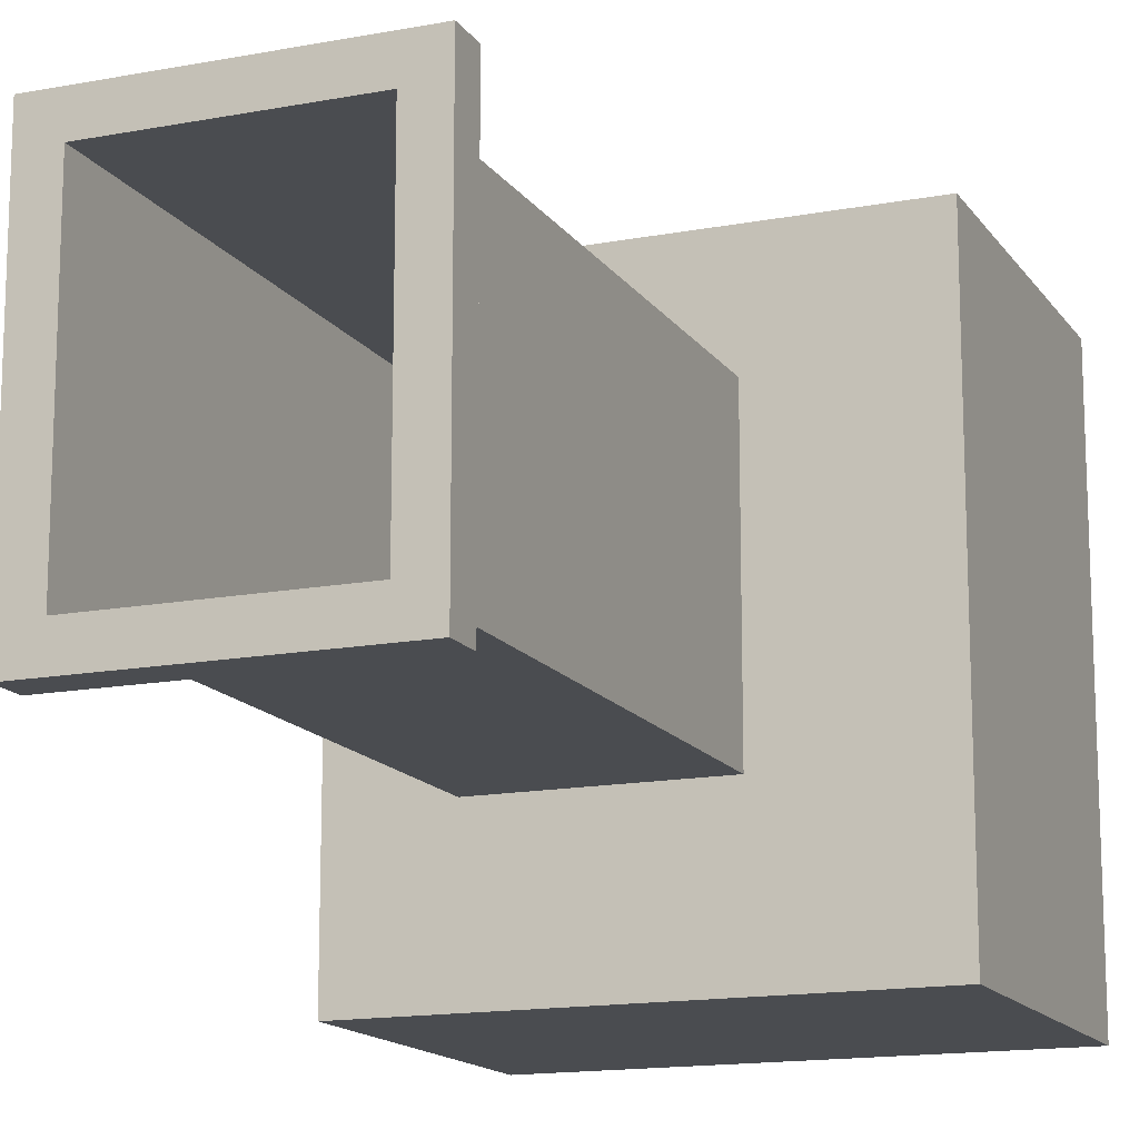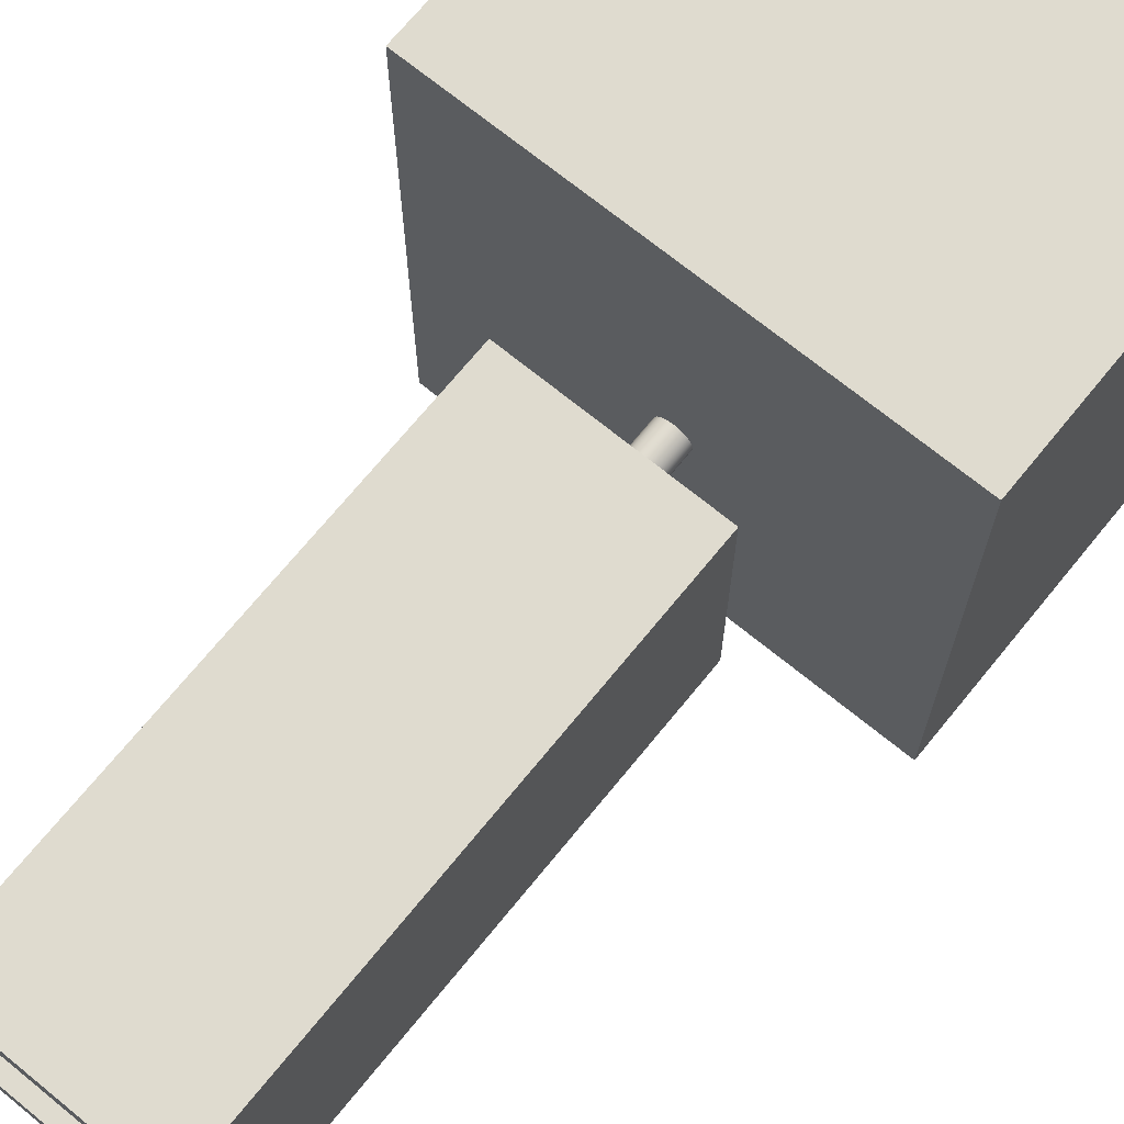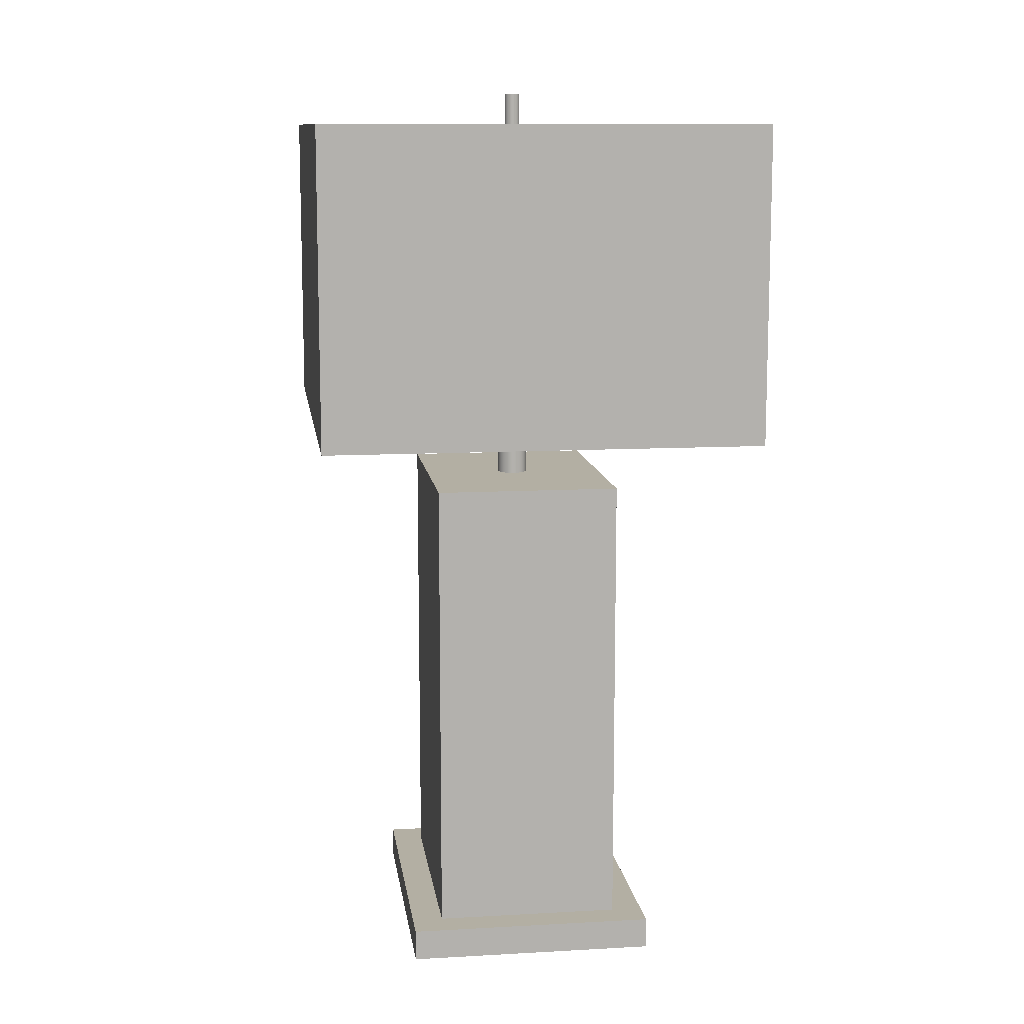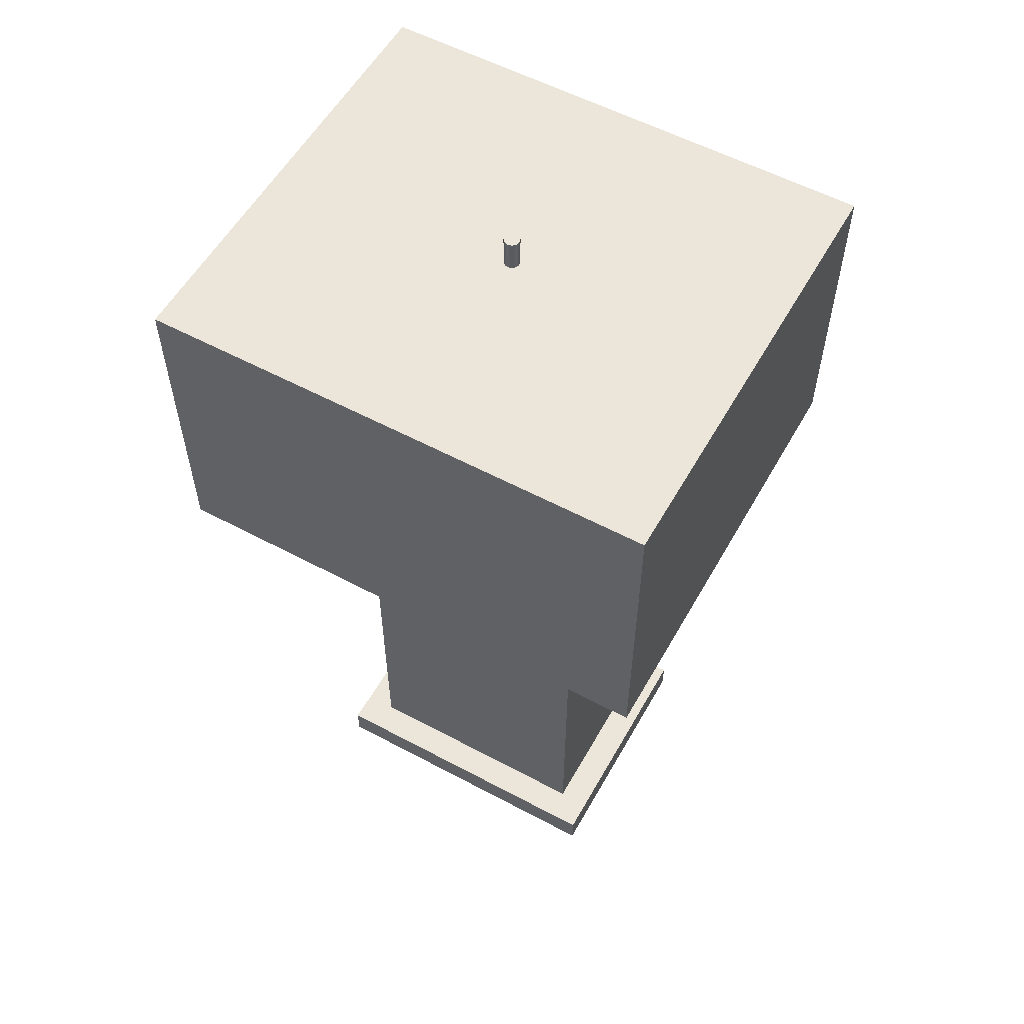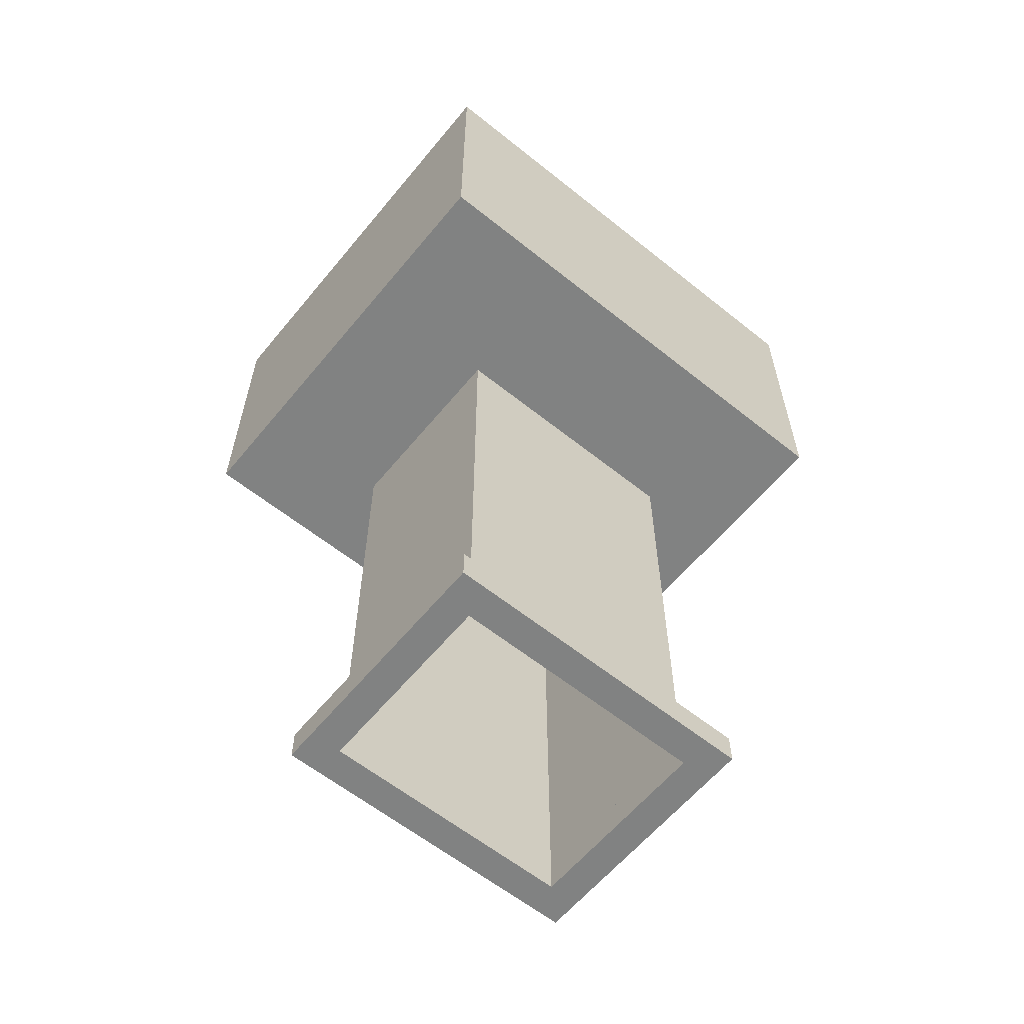
<metadata>
{"format":"obj","ext":"obj","renderer":"f3d","projection":"perspective","resolution":1024,"background":"white","views":[{"elev":-14.8,"azim":22.3,"up":"+Z"},{"elev":70.4,"azim":39.2,"up":"+Z"},{"elev":11.1,"azim":172.2,"up":"+Y"},{"elev":56.5,"azim":119.2,"up":"+Y"},{"elev":-60.6,"azim":50.7,"up":"+Y"}]}
</metadata>
<code>
v 0.1919 -0.005811 -0.2198
v 0.009884 -0.005811 -0.009884
v -0.1918 -0.005811 -0.2198
v 0.1919 -0.005811 0.2196
v 0.007004 -0.005811 -0.01209
v -0.1946 -0.005811 -0.2225
v 0.1947 -0.005811 0.2224
v 0.01209 -0.005811 -0.007004
v -0.006901 -0.005811 -0.01209
v 0.009884 -0.06143 -0.009884
v 0.003651 -0.005811 -0.01348
v -0.1946 -0.005811 0.2224
v 0.1947 -0.005811 -0.2225
v -0.1918 -0.005811 0.2196
v 0.01348 -0.005811 -0.003651
v -0.00978 -0.005811 -0.009884
v -0.003547 -0.005811 -0.01348
v 0.007004 -0.06143 -0.01209
v 5.2e-05 -0.005811 -0.01396
v -0.1946 0.2723 0.2224
v 0.1947 0.2723 -0.2225
v 5.2e-05 -0.005811 0.01385
v 0.01396 -0.005811 -5.2e-05
v 0.01209 -0.06143 -0.007004
v 0.001852 -0.005811 -0.006768
v -0.01199 -0.005811 -0.007004
v -0.003547 -0.06143 -0.01348
v -0.006901 -0.06143 -0.01209
v -0.08338 -0.06143 -0.1113
v 0.003651 -0.06143 -0.01348
v -0.1946 0.2723 -0.2225
v 0.1947 0.2723 0.2224
v -0.003547 -0.005811 0.01338
v 0.003651 -0.005811 0.01338
v 0.01348 -0.005811 0.003547
v 0.01348 -0.06143 -0.003651
v 0.006073 -0.005811 -0.003528
v 5.2e-05 -0.005811 -0.007004
v 0.003528 -0.005811 -0.006073
v -0.01199 -0.06143 -0.007004
v 0.08348 -0.06143 -0.1113
v 5.2e-05 -0.06143 -0.01396
v -0.00978 -0.06143 -0.009884
v -0.1836 0.2723 -0.2115
v 0.1837 0.2723 -0.2115
v -0.006901 -0.005811 0.01199
v -0.003547 -0.06143 0.01338
v 0.007004 -0.005811 0.01199
v 5.2e-05 -0.06143 0.01385
v 0.01209 -0.005811 0.006901
v 0.01396 -0.06143 -5.2e-05
v 0.007004 -0.005811 -5.2e-05
v 0.004968 -0.005811 -0.004968
v 0.006768 -0.005811 -0.001852
v 0.08348 -0.06143 0.1112
v 5.2e-05 0.3001 -0.007004
v 0.001852 0.3001 -0.006768
v -0.001748 -0.005811 -0.006768
v -0.01338 -0.005811 -0.003651
v -0.01338 -0.06143 -0.003651
v 0.08348 -0.4786 -0.1113
v -0.1836 0.2723 0.2114
v 0.1837 0.2723 0.2114
v -0.00978 -0.005811 0.00978
v -0.006901 -0.06143 0.01199
v 0.009884 -0.005811 0.00978
v 0.003651 -0.06143 0.01338
v 0.01348 -0.06143 0.003547
v 0.004968 -0.005811 0.004864
v 0.006768 -0.005811 0.001748
v 0.006073 0.3001 -0.003528
v 0.006768 0.3001 -0.001852
v -0.001748 0.3001 -0.006768
v 0.003528 0.3001 -0.006073
v -0.01385 -0.005811 -5.2e-05
v -0.08338 -0.06143 0.1112
v -0.08338 -0.4786 -0.1113
v -0.01199 -0.005811 0.006901
v -0.00978 -0.06143 0.00978
v 0.007004 -0.06143 0.01199
v 0.01209 -0.06143 0.006901
v 5.2e-05 -0.005811 0.006901
v 0.006073 -0.005811 0.003424
v 0.003528 -0.005811 0.005969
v 0.007004 0.3001 -5.2e-05
v 0.006768 0.3001 0.001748
v 0.004968 0.3001 -0.004968
v -0.003424 0.3001 -0.006073
v -0.003424 -0.005811 -0.006073
v -0.01385 -0.06143 -5.2e-05
v -0.005969 -0.005811 -0.003528
v -0.01338 -0.005811 0.003547
v 0.08348 -0.4786 0.1112
v -0.08338 -0.4786 0.1112
v 0.08348 -0.5064 -0.1113
v 0.1113 -0.4786 -0.1391
v 0.009884 -0.06143 0.00978
v 0.001852 -0.005811 0.006664
v 0.004968 0.3001 0.004864
v 0.006073 0.3001 0.003424
v -0.004864 0.3001 -0.004968
v -0.005969 0.3001 -0.003528
v -0.006664 0.3001 -0.001852
v -0.004864 -0.005811 -0.004968
v -0.006664 -0.005811 -0.001852
v -0.01338 -0.06143 0.003547
v -0.006664 -0.005811 0.001748
v 0.1113 -0.4786 0.139
v -0.1112 -0.4786 0.139
v -0.08338 -0.5064 0.1112
v -0.08338 -0.5064 -0.1113
v -0.1112 -0.4786 -0.1391
v -0.004864 -0.005811 0.004864
v -0.01199 -0.06143 0.006901
v 0.001852 0.3001 0.006664
v -0.001748 -0.005811 0.006664
v 0.003528 0.3001 0.005969
v -0.006901 0.3001 -5.2e-05
v -0.006664 0.3001 0.001748
v -0.006901 -0.005811 -5.2e-05
v -0.005969 -0.005811 0.003424
v 0.08348 -0.5064 0.1112
v -0.1112 -0.5064 -0.1391
v 0.1113 -0.5064 0.139
v -0.003424 -0.005811 0.005969
v 5.2e-05 0.2723 0.006901
v 5.2e-05 0.3001 0.006901
v -0.005969 0.3001 0.003424
v -0.004864 0.3001 0.004864
v -0.006901 0.2723 -5.2e-05
v -0.1112 -0.5064 0.139
v 0.1113 -0.5064 -0.1391
v -0.003424 0.3001 0.005969
v -0.001748 0.3001 0.006664
g mesh1_mesh1-geometry
f 1 2 3
f 2 1 4
f 3 2 1
f 4 1 2
f 3 2 5
f 5 2 3
f 1 6 3
f 4 7 1
f 2 4 8
f 8 4 2
f 9 5 2
f 2 5 9
f 5 10 2
f 3 5 11
f 11 5 3
f 12 3 6
f 6 1 13
f 7 13 1
f 14 7 4
f 8 4 15
f 15 4 8
f 16 2 8
f 8 2 16
f 10 8 2
f 17 5 9
f 9 5 17
f 9 2 16
f 16 2 9
f 10 5 18
f 17 11 5
f 5 11 17
f 11 18 5
f 3 11 19
f 19 11 3
f 14 3 12
f 12 6 20
f 13 21 6
f 13 7 21
f 7 14 12
f 14 22 4
f 4 22 14
f 15 4 23
f 23 4 15
f 24 15 8
f 25 8 15
f 15 8 25
f 16 8 26
f 26 8 16
f 8 10 24
f 9 3 17
f 17 3 9
f 9 27 17
f 16 3 9
f 9 3 16
f 16 28 9
f 29 10 18
f 11 17 19
f 19 17 11
f 18 11 30
f 19 30 11
f 17 3 19
f 19 3 17
f 3 16 14
f 14 16 3
f 31 20 6
f 12 20 7
f 31 6 21
f 32 21 7
f 14 33 22
f 22 33 14
f 34 4 22
f 22 4 34
f 23 4 35
f 35 4 23
f 36 23 15
f 37 15 23
f 23 15 37
f 15 24 36
f 8 25 38
f 38 25 8
f 25 15 39
f 39 15 25
f 26 8 38
f 38 8 26
f 14 16 26
f 26 16 14
f 40 16 26
f 10 41 24
f 27 9 28
f 42 17 27
f 28 16 43
f 41 10 29
f 29 18 30
f 17 42 19
f 30 19 42
f 20 31 44
f 32 7 20
f 21 44 31
f 32 45 21
f 14 46 33
f 33 46 14
f 33 34 22
f 22 34 33
f 22 47 33
f 48 4 34
f 34 4 48
f 34 49 22
f 35 4 50
f 50 4 35
f 51 35 23
f 52 23 35
f 35 23 52
f 23 36 51
f 53 15 37
f 37 15 53
f 37 23 54
f 54 23 37
f 24 55 36
f 25 56 38
f 39 15 53
f 53 15 39
f 39 57 25
f 26 38 58
f 58 38 26
f 14 26 59
f 59 26 14
f 16 40 43
f 26 60 40
f 24 41 55
f 28 29 27
f 27 29 42
f 43 29 28
f 29 61 41
f 29 30 42
f 62 20 44
f 20 63 32
f 44 21 45
f 63 45 32
f 14 64 46
f 46 64 14
f 33 65 46
f 46 34 33
f 33 34 46
f 47 22 49
f 65 33 47
f 66 4 48
f 48 4 66
f 48 67 34
f 46 48 34
f 34 48 46
f 49 34 67
f 50 4 66
f 66 4 50
f 68 50 35
f 69 35 50
f 50 35 69
f 35 51 68
f 54 23 52
f 52 23 54
f 52 35 70
f 70 35 52
f 36 55 51
f 71 53 37
f 72 37 54
f 56 25 57
f 73 38 56
f 53 74 39
f 57 39 74
f 38 73 58
f 26 58 59
f 59 58 26
f 60 26 59
f 14 59 75
f 75 59 14
f 40 29 43
f 76 40 60
f 61 55 41
f 61 29 77
f 63 20 62
f 44 45 62
f 63 62 45
f 14 78 64
f 64 78 14
f 46 79 64
f 64 48 46
f 46 48 64
f 79 46 65
f 76 47 49
f 76 65 47
f 66 80 48
f 64 66 48
f 48 66 64
f 67 48 80
f 67 55 49
f 81 66 50
f 82 50 66
f 66 50 82
f 50 68 81
f 83 35 69
f 69 35 83
f 69 50 84
f 84 50 69
f 51 55 68
f 85 54 52
f 70 35 83
f 83 35 70
f 86 52 70
f 53 71 87
f 37 72 71
f 54 85 72
f 57 73 56
f 56 73 57
f 74 53 87
f 73 57 74
f 74 57 73
f 88 58 73
f 59 58 89
f 89 58 59
f 59 90 60
f 59 91 75
f 75 91 59
f 90 59 75
f 14 75 92
f 92 75 14
f 29 40 76
f 76 60 90
f 55 61 93
f 29 94 77
f 77 95 61
f 61 95 77
f 77 96 61
f 14 92 78
f 78 92 14
f 78 66 64
f 64 66 78
f 79 78 64
f 76 79 65
f 76 49 55
f 80 66 97
f 80 55 67
f 66 81 97
f 98 50 82
f 82 50 98
f 82 66 78
f 78 66 82
f 68 55 81
f 99 83 69
f 84 50 98
f 98 50 84
f 84 99 69
f 52 86 85
f 100 70 83
f 70 100 86
f 101 87 71
f 71 87 101
f 102 71 72
f 72 71 102
f 103 72 85
f 85 72 103
f 88 74 87
f 87 74 88
f 73 74 88
f 88 74 73
f 58 88 89
f 59 89 104
f 104 89 59
f 59 104 91
f 91 104 59
f 75 91 105
f 105 91 75
f 75 106 90
f 75 107 92
f 92 107 75
f 106 75 92
f 94 29 76
f 76 90 106
f 93 61 108
f 95 93 61
f 61 93 95
f 94 55 93
f 94 109 77
f 110 77 94
f 94 77 110
f 95 77 111
f 111 77 95
f 108 61 96
f 96 77 112
f 92 113 78
f 78 113 92
f 114 92 78
f 78 79 114
f 76 114 79
f 55 94 76
f 97 55 80
f 81 55 97
f 82 115 98
f 78 116 82
f 82 116 78
f 83 99 100
f 98 117 84
f 99 84 117
f 118 85 86
f 86 85 118
f 119 86 100
f 100 86 119
f 88 87 101
f 101 87 88
f 101 71 102
f 102 71 101
f 102 72 103
f 103 72 102
f 103 85 118
f 118 85 103
f 101 89 88
f 89 101 104
f 101 91 104
f 102 105 91
f 75 105 120
f 120 105 75
f 75 120 107
f 107 120 75
f 92 107 121
f 121 107 92
f 92 114 106
f 76 106 114
f 109 93 108
f 93 95 122
f 122 95 93
f 93 109 94
f 93 110 94
f 94 110 93
f 109 112 77
f 77 110 111
f 111 110 77
f 111 123 95
f 95 123 111
f 108 96 124
f 112 123 96
f 92 121 113
f 113 121 92
f 78 113 125
f 125 113 78
f 126 115 82
f 117 98 115
f 78 125 116
f 116 125 78
f 116 127 82
f 128 100 99
f 99 100 128
f 129 99 117
f 117 99 129
f 118 86 119
f 119 86 118
f 119 100 128
f 128 100 119
f 91 101 102
f 105 102 103
f 130 103 118
f 103 120 105
f 130 107 120
f 119 121 107
f 108 124 109
f 95 124 122
f 122 124 95
f 110 93 122
f 122 93 110
f 112 109 123
f 131 111 110
f 110 111 131
f 123 111 131
f 131 111 123
f 132 95 123
f 123 95 132
f 132 124 96
f 132 96 123
f 128 113 121
f 113 133 125
f 115 126 127
f 82 127 126
f 133 117 115
f 115 117 133
f 125 134 116
f 127 116 134
f 128 99 129
f 129 99 128
f 129 117 133
f 133 117 129
f 119 130 118
f 121 119 128
f 120 103 130
f 107 130 119
f 131 109 124
f 95 132 124
f 124 132 95
f 122 124 110
f 110 124 122
f 131 123 109
f 131 110 124
f 124 110 131
f 113 128 129
f 133 113 129
f 134 125 133
f 134 115 127
f 127 115 134
f 133 115 134
f 134 115 133
g mesh1_mesh1-geometry
f 3 6 1
f 1 7 4
f 6 3 12
f 13 1 6
f 1 13 7
f 4 7 14
f 12 3 14
f 20 6 12
f 6 21 13
f 21 7 13
f 12 14 7
f 6 20 31
f 7 20 12
f 21 6 31
f 7 21 32
f 44 31 20
f 20 7 32
f 31 44 21
f 21 45 32
f 44 20 62
f 32 63 20
f 45 21 44
f 32 45 63
f 62 20 63
g mesh1_mesh1-geometry
f 2 10 5
f 2 8 10
f 18 5 10
f 5 18 11
f 8 15 24
f 24 10 8
f 17 27 9
f 9 28 16
f 30 11 18
f 11 30 19
f 15 23 36
f 36 24 15
f 26 16 40
f 28 9 27
f 27 17 42
f 43 16 28
f 19 42 17
f 42 19 30
f 33 47 22
f 22 49 34
f 23 35 51
f 51 36 23
f 38 56 25
f 25 57 39
f 43 40 16
f 40 60 26
f 46 65 33
f 49 22 47
f 47 33 65
f 34 67 48
f 67 34 49
f 35 50 68
f 68 51 35
f 37 53 71
f 54 37 72
f 57 25 56
f 56 38 73
f 39 74 53
f 74 39 57
f 58 73 38
f 59 26 60
f 64 79 46
f 65 46 79
f 48 80 66
f 80 48 67
f 50 66 81
f 81 68 50
f 52 54 85
f 70 52 86
f 87 71 53
f 71 72 37
f 72 85 54
f 87 53 74
f 73 58 88
f 60 90 59
f 75 59 90
f 61 96 77
f 64 78 79
f 97 66 80
f 97 81 66
f 69 83 99
f 69 99 84
f 85 86 52
f 83 70 100
f 86 100 70
f 89 88 58
f 90 106 75
f 92 75 106
f 108 61 93
f 77 109 94
f 96 61 108
f 112 77 96
f 78 92 114
f 114 79 78
f 98 115 82
f 100 99 83
f 84 117 98
f 117 84 99
f 88 89 101
f 104 101 89
f 104 91 101
f 91 105 102
f 106 114 92
f 108 93 109
f 94 109 93
f 77 112 109
f 124 96 108
f 96 123 112
f 82 115 126
f 115 98 117
f 82 127 116
f 102 101 91
f 103 102 105
f 118 103 130
f 105 120 103
f 120 107 130
f 107 121 119
f 109 124 108
f 123 109 112
f 96 124 132
f 123 96 132
f 121 113 128
f 125 133 113
f 127 126 115
f 126 127 82
f 116 134 125
f 134 116 127
f 118 130 119
f 128 119 121
f 130 103 120
f 119 130 107
f 124 109 131
f 109 123 131
f 129 128 113
f 129 113 133
f 133 125 134
g mesh1_mesh1-geometry
f 18 10 29
f 24 41 10
f 29 10 41
f 30 18 29
f 36 55 24
f 55 41 24
f 27 29 28
f 42 29 27
f 28 29 43
f 41 61 29
f 42 30 29
f 51 55 36
f 43 29 40
f 60 40 76
f 41 55 61
f 77 29 61
f 49 47 76
f 47 65 76
f 49 55 67
f 68 55 51
f 76 40 29
f 90 60 76
f 93 61 55
f 77 94 29
f 65 79 76
f 55 49 76
f 67 55 80
f 81 55 68
f 76 29 94
f 106 90 76
f 93 55 94
f 79 114 76
f 76 94 55
f 80 55 97
f 97 55 81
f 114 106 76
g mesh1_mesh1-geometry
f 62 45 44
f 45 62 63
g mesh2_mesh2-geometry
l 1 4
l 3 1
l 4 14
l 14 3
g mesh3_mesh3-geometry
l 8 2
l 2 5
l 5 11
l 11 19
l 19 17
l 17 9
l 9 16
l 16 26
l 26 59
l 59 75
l 75 92
l 92 78
l 78 64
g mesh4_mesh4-geometry
l 33 22
g mesh5_mesh5-geometry
l 122 110
l 95 122
l 122 93
l 110 111
l 110 94
l 95 61
l 111 95
l 111 77
g mesh6_mesh6-geometry
l 86 85
l 85 72
l 72 71
l 71 87
l 87 74
l 74 57
l 57 56
l 56 73
l 73 88
l 88 101
l 101 102
l 102 103
l 103 118
l 118 119
l 119 128
l 128 129
g mesh7_mesh7-geometry
l 39 25
l 53 39
l 25 38
l 37 53
l 38 58
l 54 37
l 58 89
l 52 54
l 89 104
l 70 52
g mesh8_mesh8-geometry
l 124 131
l 132 124
l 131 123
l 132 123
g mesh9_mesh9-geometry
l 107 121
l 120 107
l 121 113
l 105 120
l 91 105
g mesh10_mesh10-geometry
l 126 130

</code>
